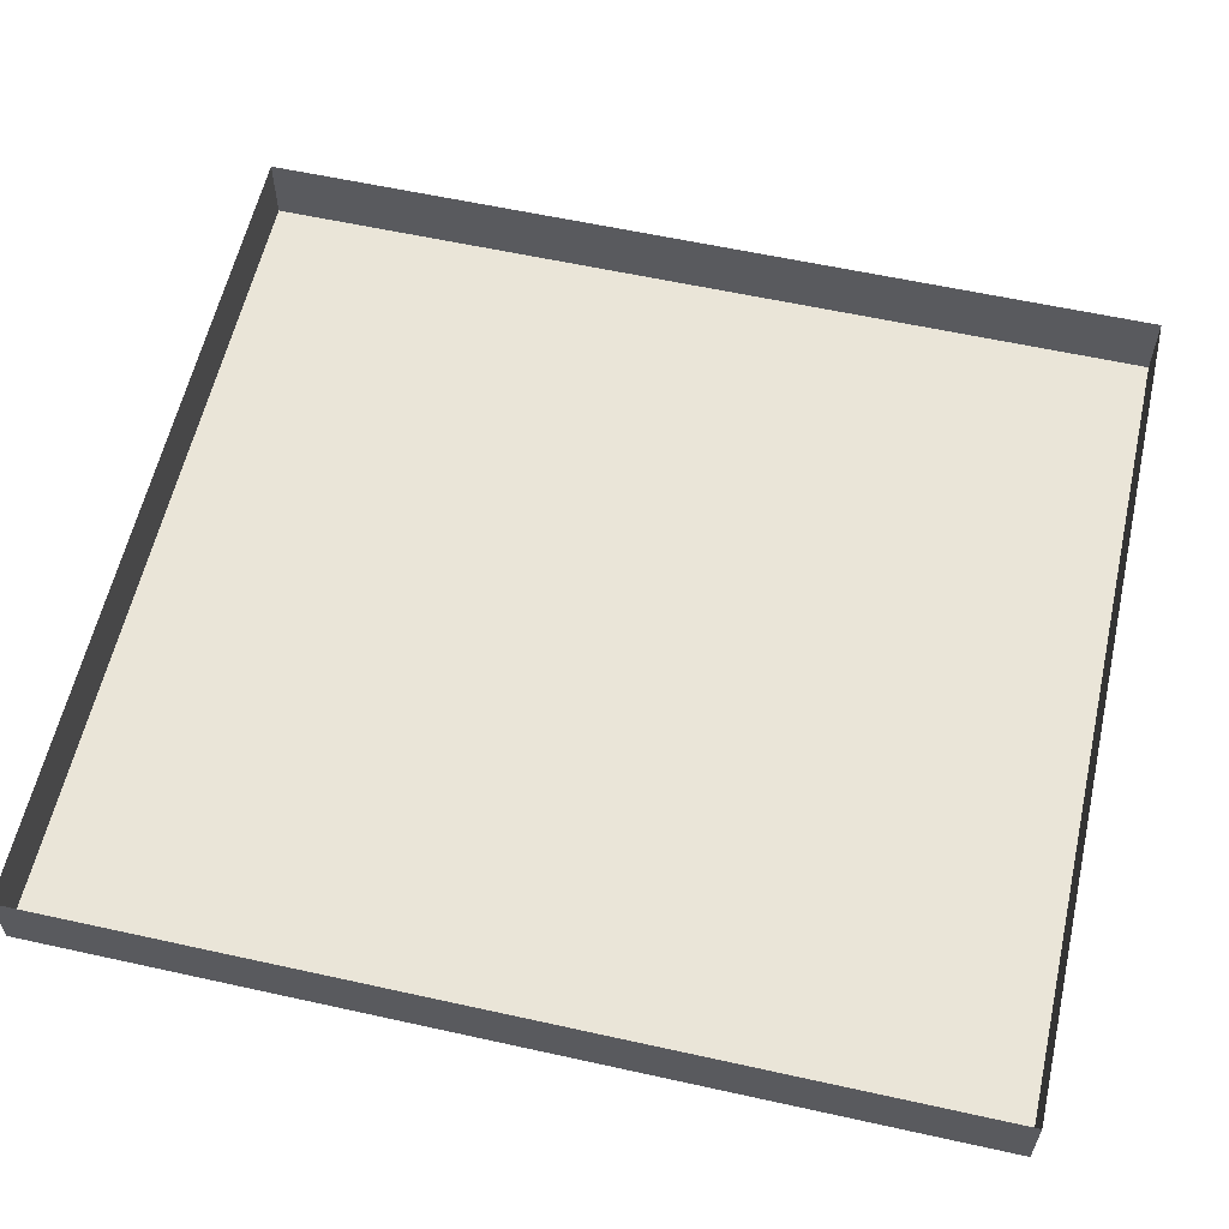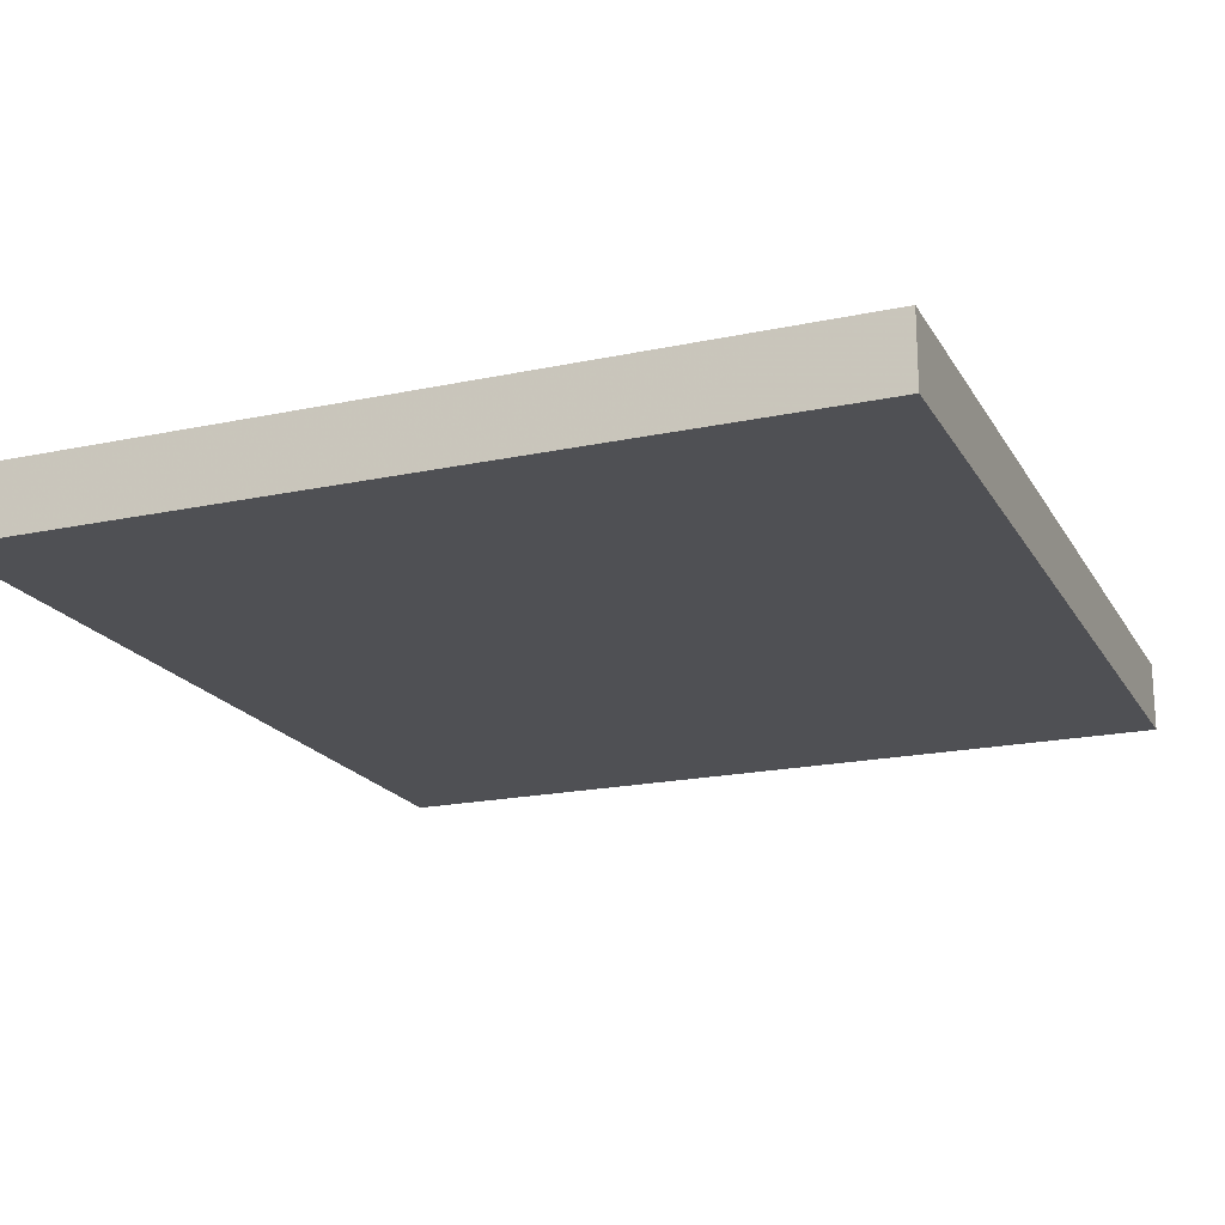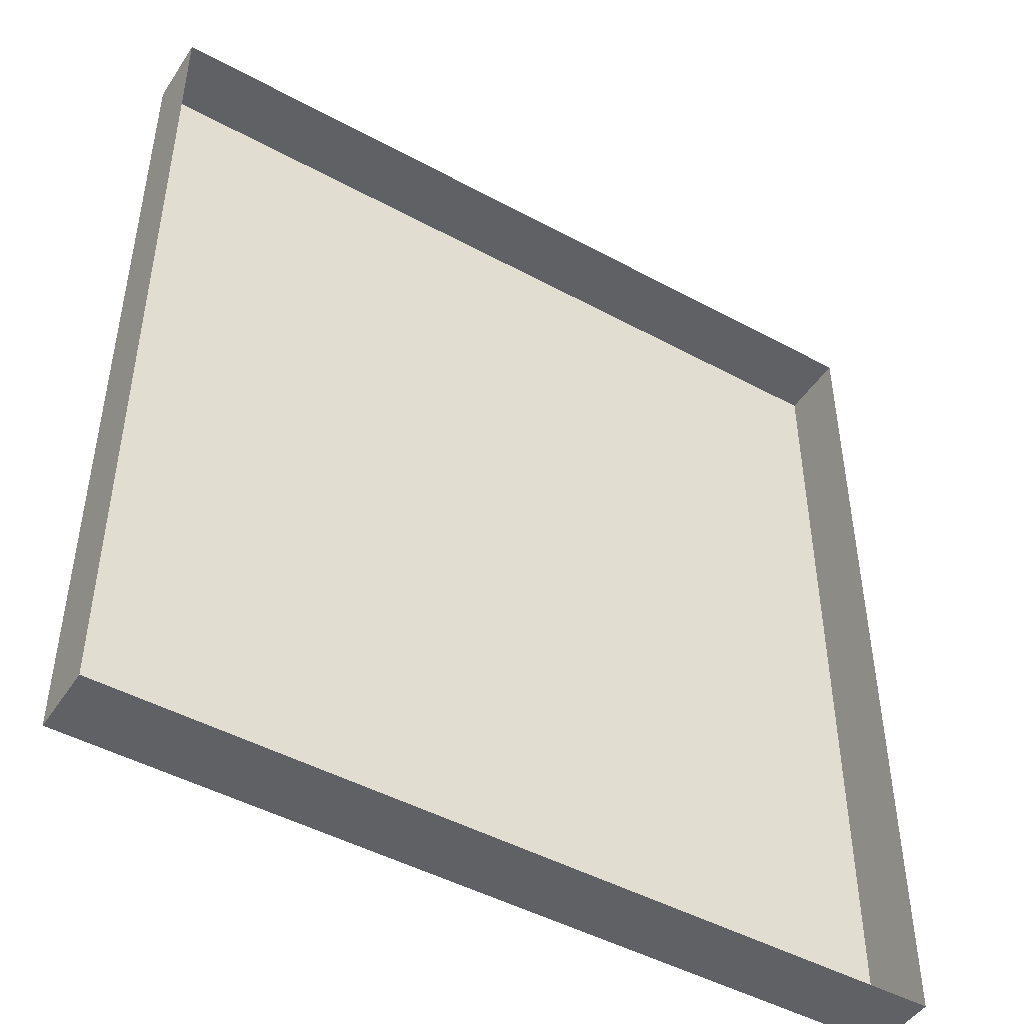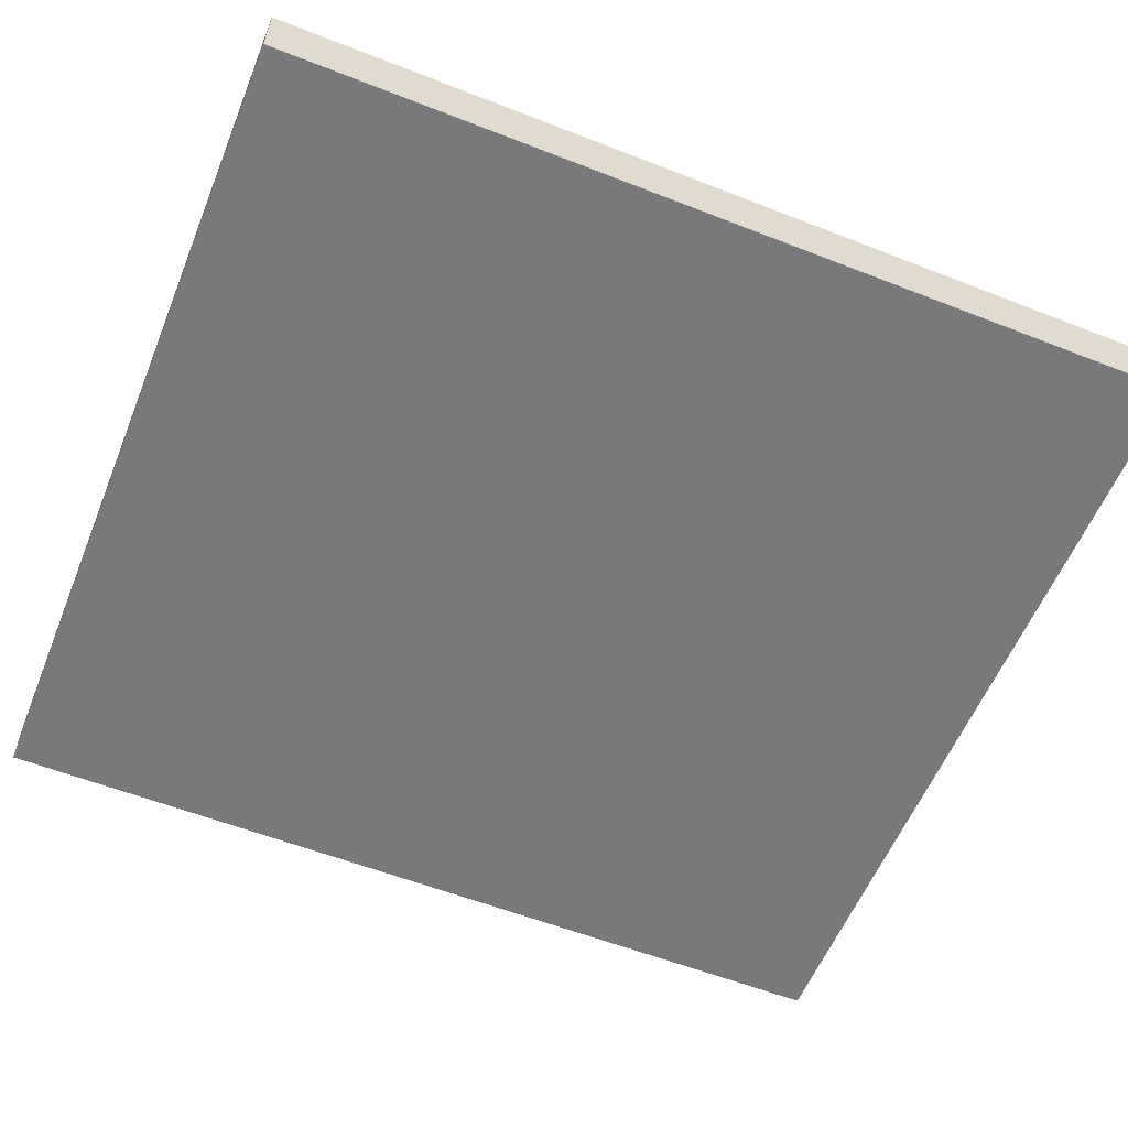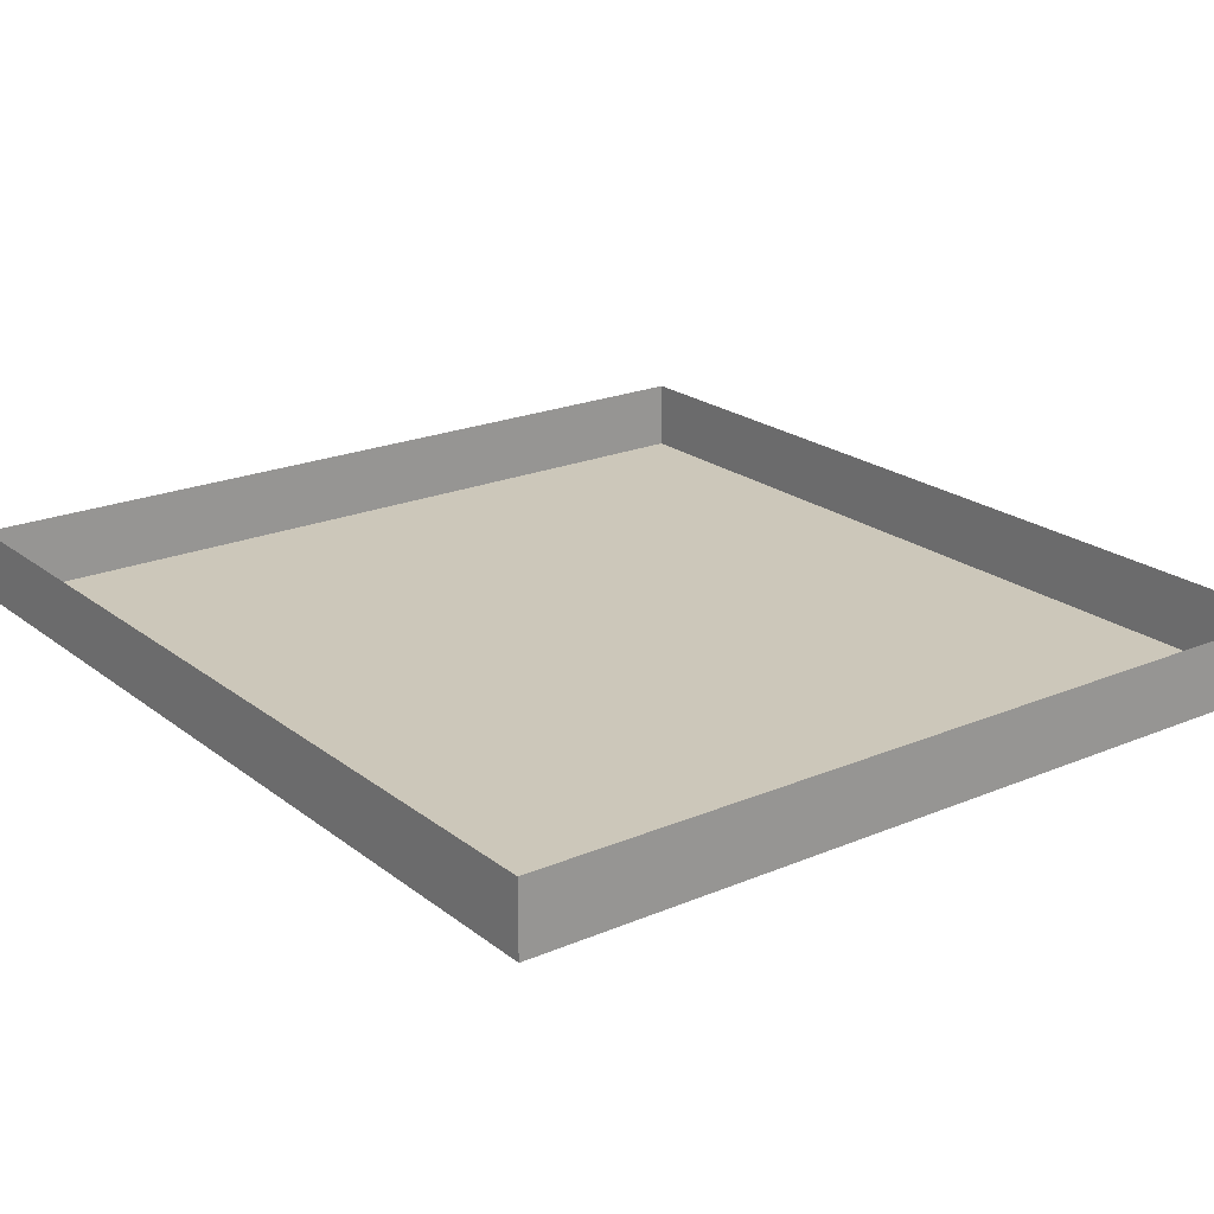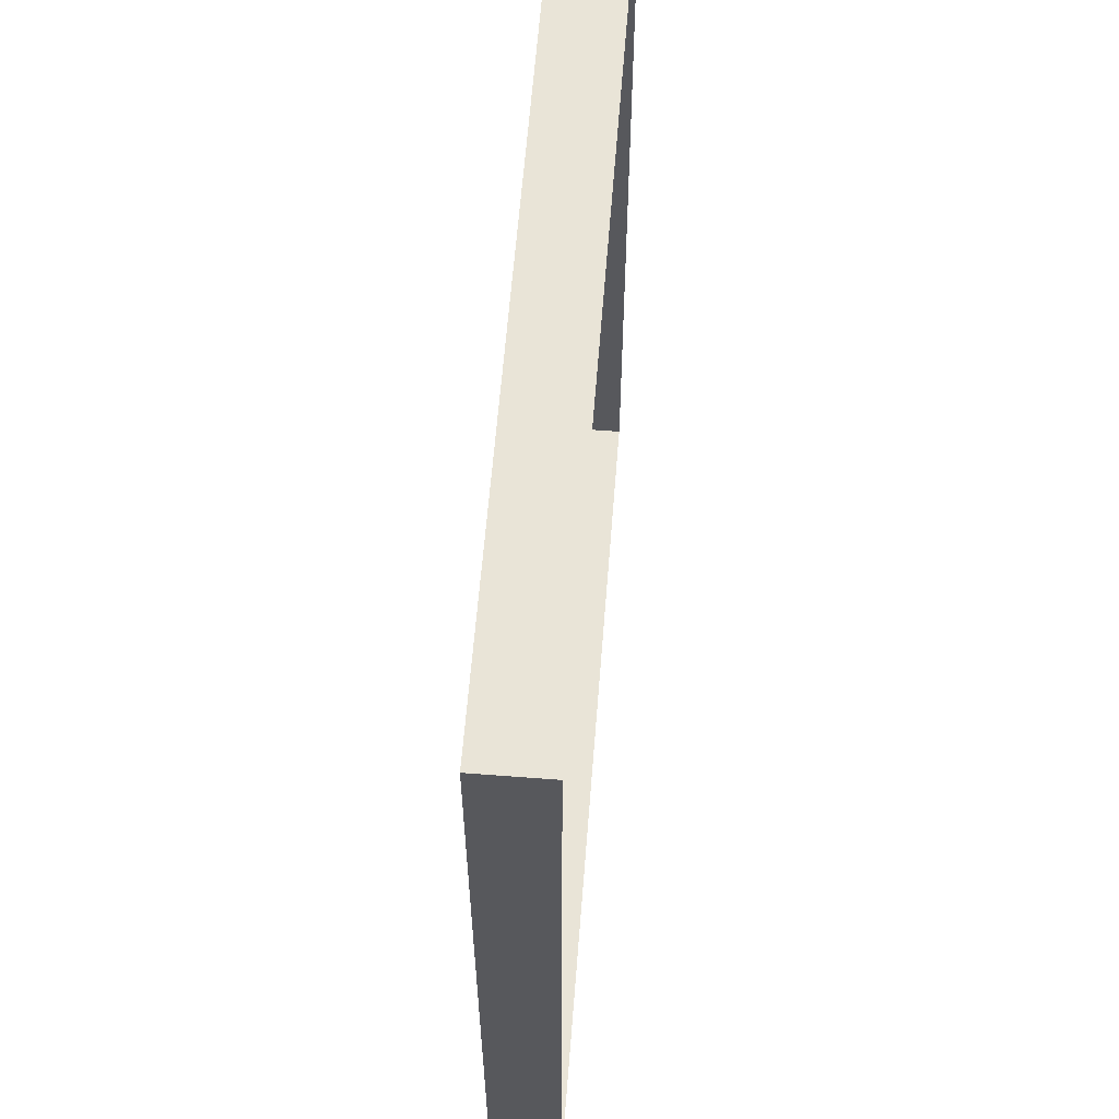
<metadata>
{"format":"obj","ext":"obj","renderer":"f3d","projection":"perspective","resolution":1024,"background":"white","views":[{"elev":59.5,"azim":-77.2,"up":"+Y"},{"elev":-19.2,"azim":-158.1,"up":"+Y"},{"elev":-47.0,"azim":148.4,"up":"+Z"},{"elev":-57.9,"azim":67.9,"up":"+Y"},{"elev":21.4,"azim":143.2,"up":"+Y"},{"elev":61.2,"azim":94.5,"up":"+Z"}]}
</metadata>
<code>
o Balkon_109
v -0.2104 -0.1312 -0.5115
v -0.2104 -0.1312 -0.7511
v 0.01067 -0.1312 -0.7511
v 0.01067 -0.1312 -0.5115
v -0.2104 -0.1127 -0.5115
v 0.01067 -0.1127 -0.5115
v 0.01067 -0.1127 -0.7511
v -0.2104 -0.1127 -0.7511
f 1 2 3 4
f 5 1 4 6
f 6 4 3 7
f 7 3 2 8
f 8 2 1 5

</code>
